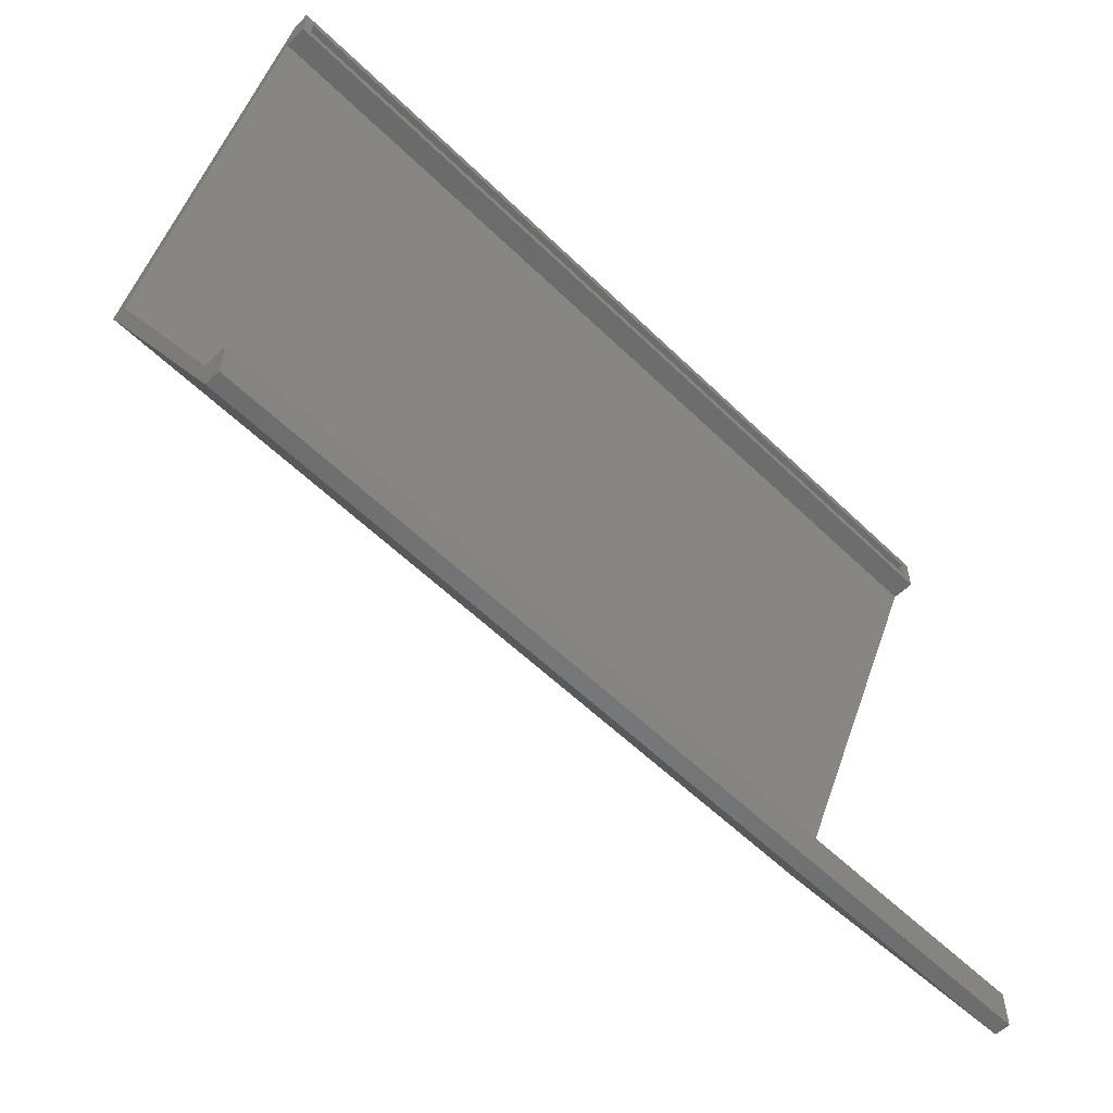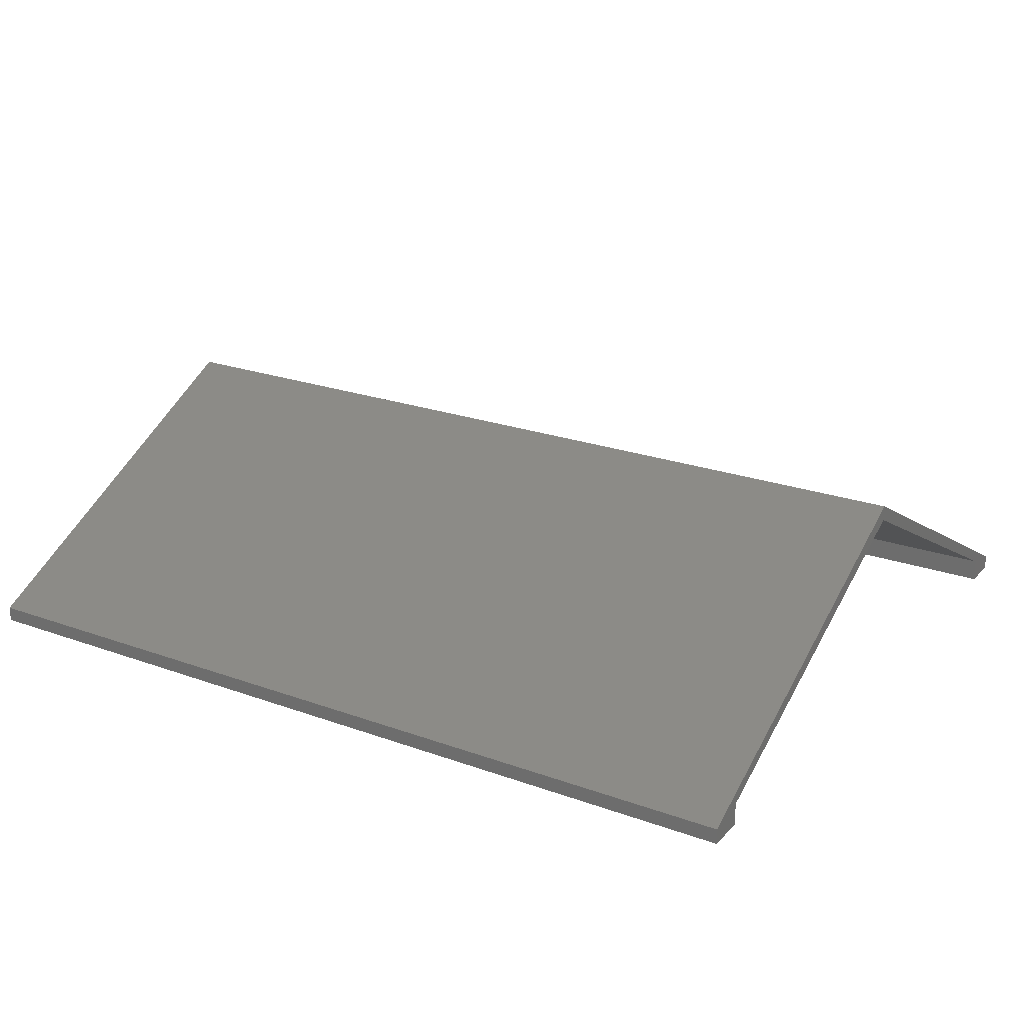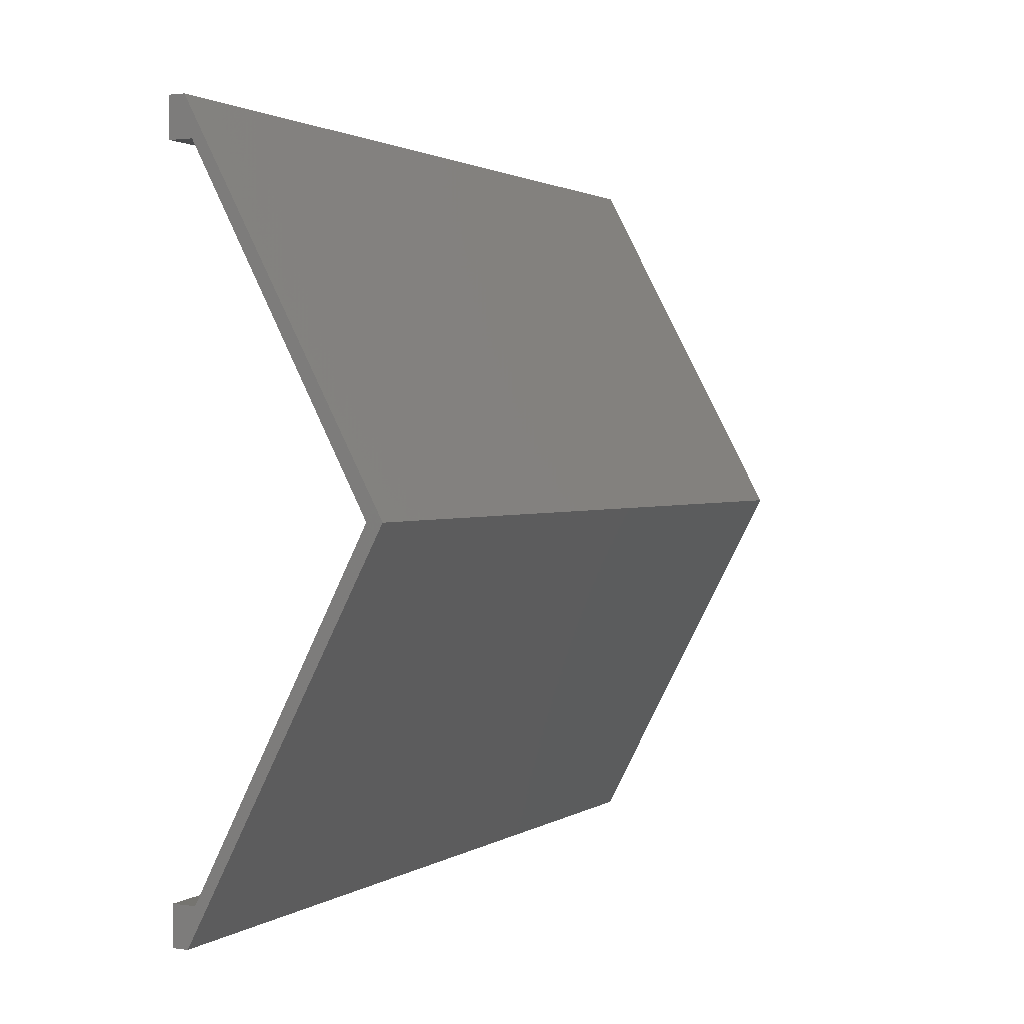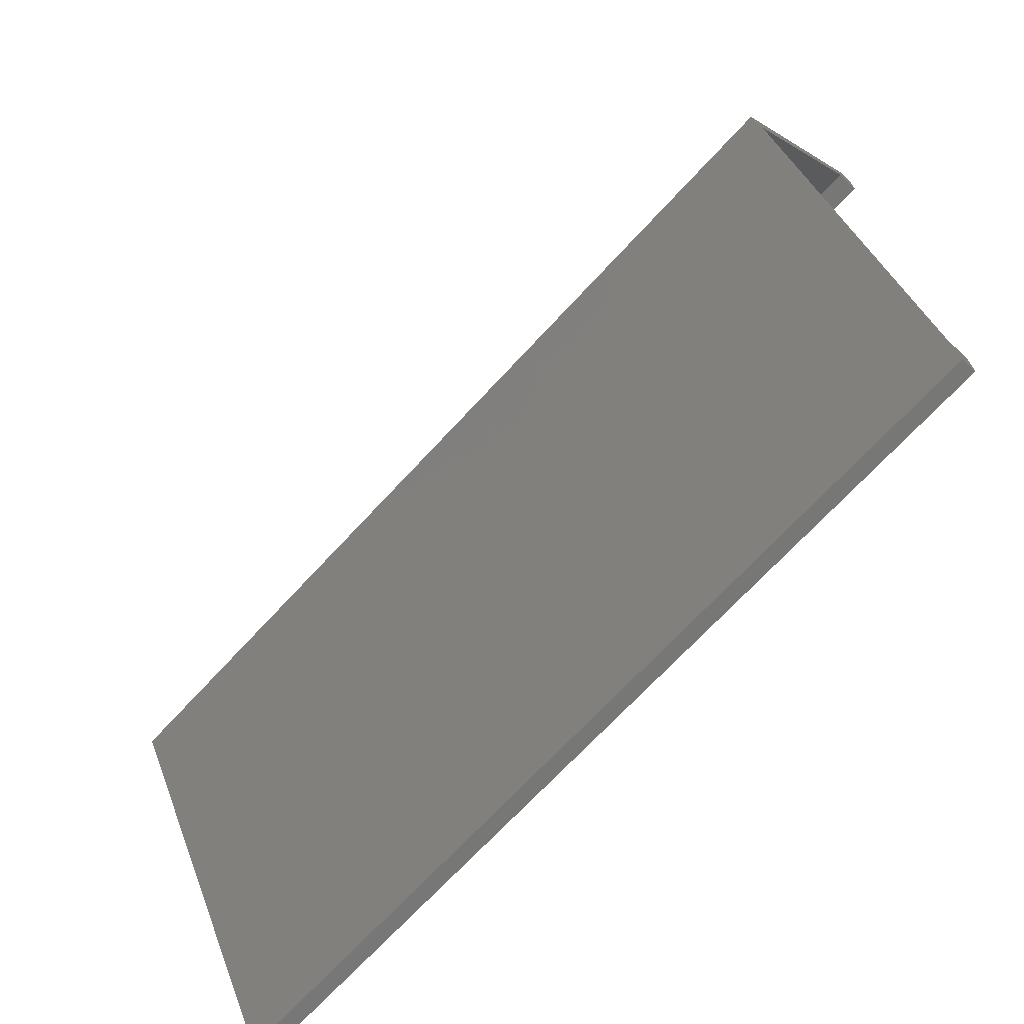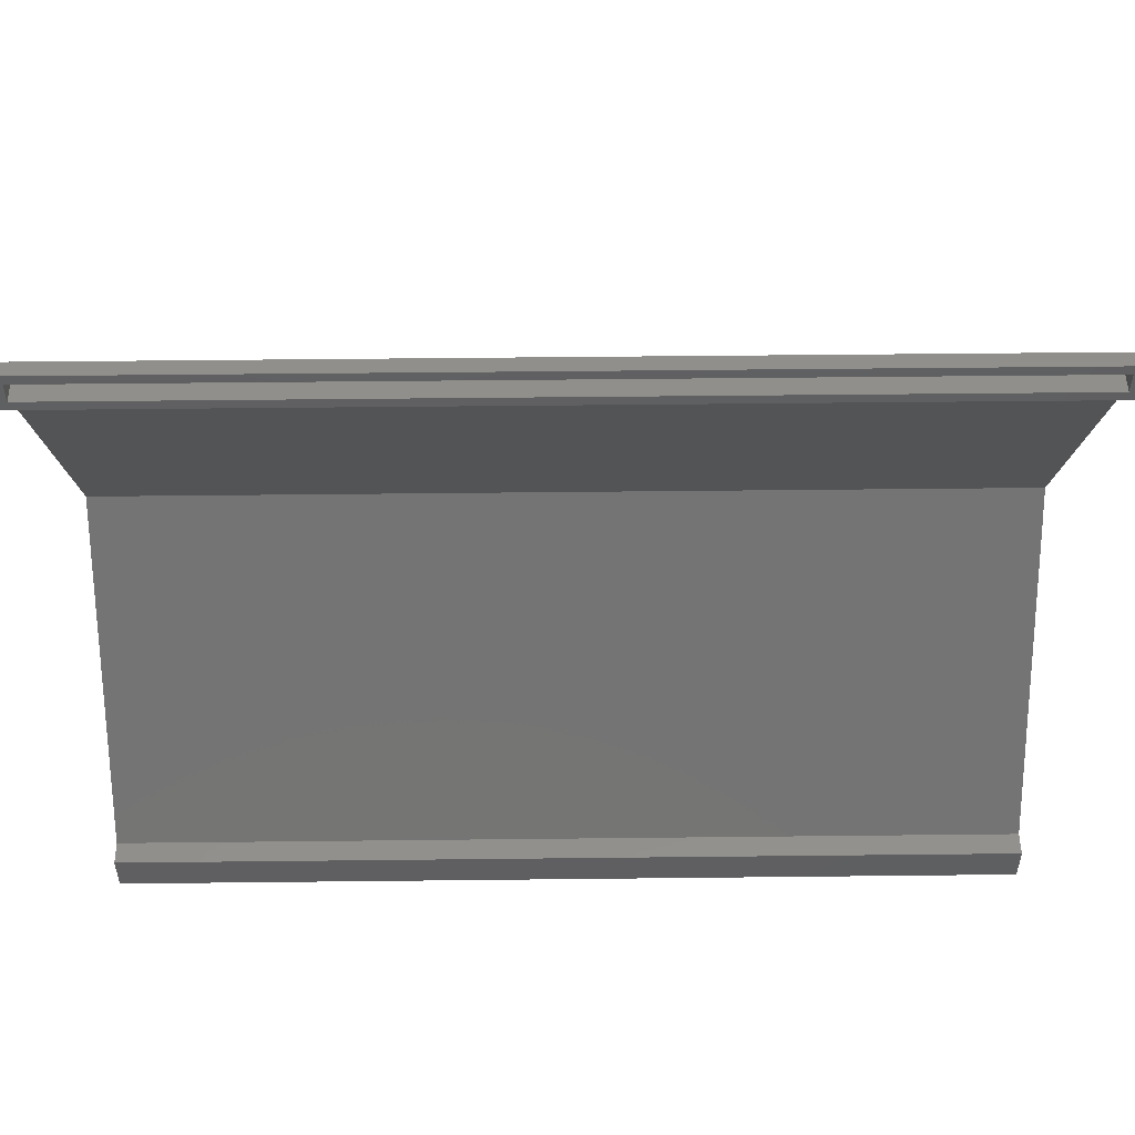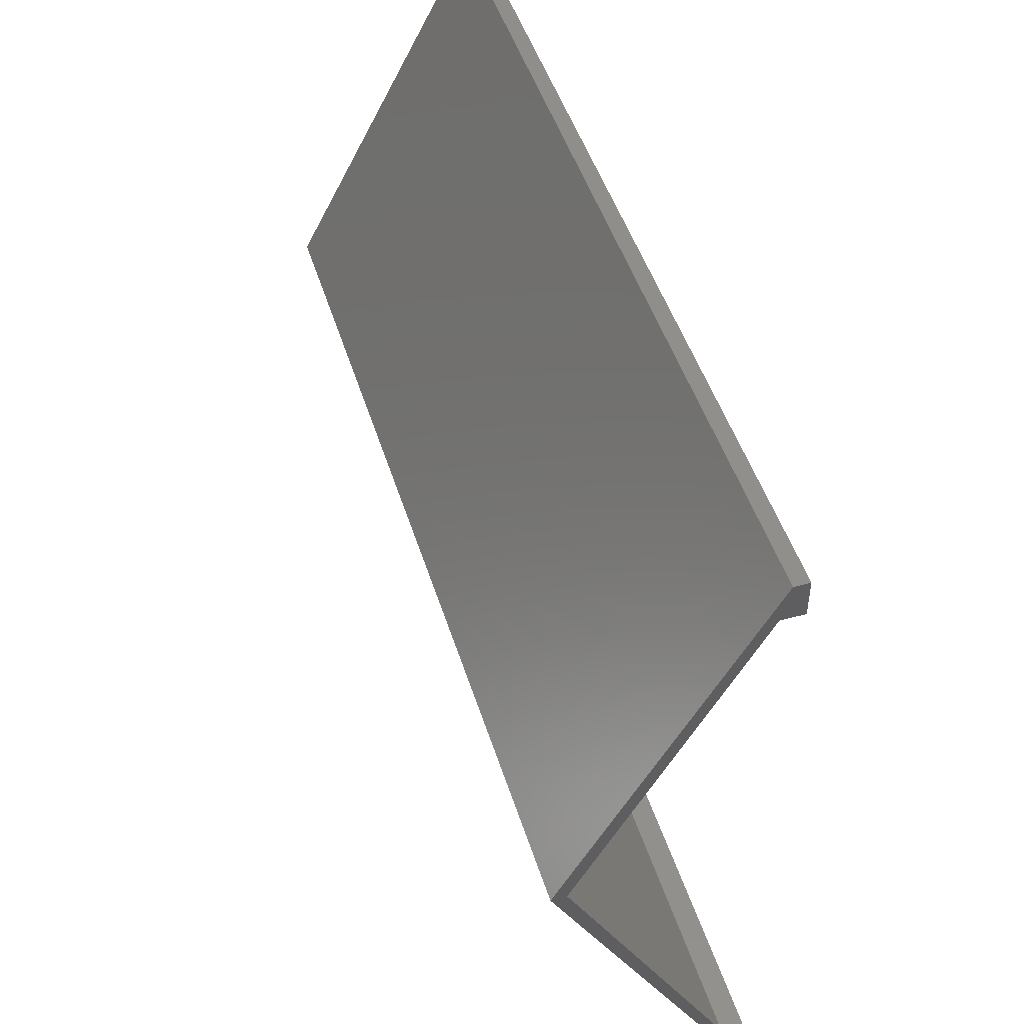
<metadata>
{"format":"stl","ext":"stl","renderer":"f3d","projection":"perspective","resolution":1024,"background":"white","views":[{"elev":-57.4,"azim":134.8,"up":"+Y"},{"elev":22.6,"azim":31.9,"up":"+Z"},{"elev":1.6,"azim":-63.8,"up":"+Y"},{"elev":-69.4,"azim":47.4,"up":"+Y"},{"elev":50.5,"azim":179.3,"up":"+Y"},{"elev":48.3,"azim":72.8,"up":"+Y"}]}
</metadata>
<code>
# stl→obj: 34 verts, 60 faces
v 2.146e-33 0.2726 -0.01562
v 0.007812 0.2804 -0.01562
v 0.75 0.2726 -0.01562
v 2.265e-33 0.3047 -0.01562
v 0.007812 0.2969 -0.01562
v 0.75 0.3047 -0.01562
v 0.7422 0.2804 -0.01562
v 0.7422 0.2969 -0.01562
v 0.007812 0.2969 -0.007489
v 0.7422 0.2969 -0.007489
v 0.007812 0.2804 0.001259
v 0.7422 0.2804 0.001259
v 0.007812 -0.2804 0.001031
v 0.7422 -0.2804 0.001031
v 0.007812 -0.2974 -0.007812
v 0.7422 -0.2969 -0.007812
v 0.7422 -0.2804 -0.007812
v 0.007812 -0.2804 -0.007812
v 0.75 0.2726 0.003618
v 0.75 0.3047 -0.002796
v 0.75 0.003207 0.1576
v 0.75 0.003207 0.1447
v 0.75 -0.2726 0.003618
v 0.75 -0.3047 -0.002796
v 0.75 -0.3047 -0.01562
v 0.75 -0.2726 -0.01562
v -1.168e-18 0.2726 0.003618
v -9.736e-18 0.003207 0.1447
v -1.052e-17 0.003207 0.1576
v -7.789e-19 0.3047 -0.002796
v -1.168e-18 -0.2726 0.003618
v 1.192e-34 -0.2726 -0.01562
v 0 -0.3047 -0.01562
v -7.789e-19 -0.3047 -0.002796
f 1 2 3
f 1 4 2
f 4 5 2
f 4 6 5
f 2 7 3
f 6 3 7
f 6 7 8
f 6 8 5
f 5 8 9
f 9 8 10
f 5 11 2
f 5 9 11
f 7 12 8
f 12 10 8
f 11 12 2
f 2 12 7
f 9 10 11
f 11 10 12
f 13 14 15
f 15 14 16
f 17 16 14
f 18 17 13
f 13 17 14
f 13 15 18
f 15 16 18
f 18 16 17
f 19 3 6
f 19 6 20
f 19 20 21
f 19 21 22
f 23 22 21
f 23 21 24
f 23 24 25
f 23 25 26
f 27 28 29
f 27 29 30
f 27 30 4
f 27 4 1
f 31 32 33
f 31 33 34
f 31 34 29
f 31 29 28
f 34 33 24
f 24 33 25
f 29 34 21
f 21 34 24
f 30 29 20
f 20 29 21
f 4 30 6
f 6 30 20
f 27 1 19
f 19 1 3
f 28 27 22
f 22 27 19
f 31 28 23
f 23 28 22
f 32 31 26
f 26 31 23
f 33 32 25
f 25 32 26

</code>
